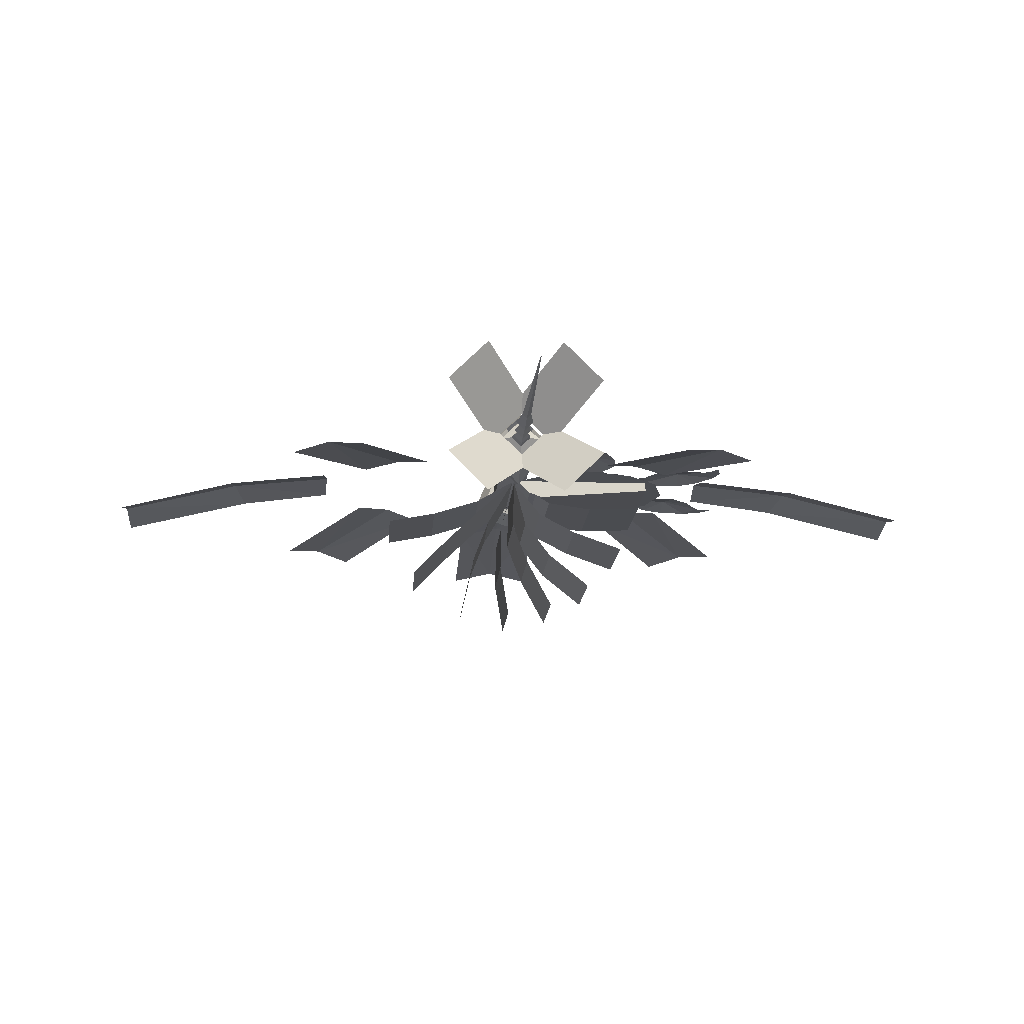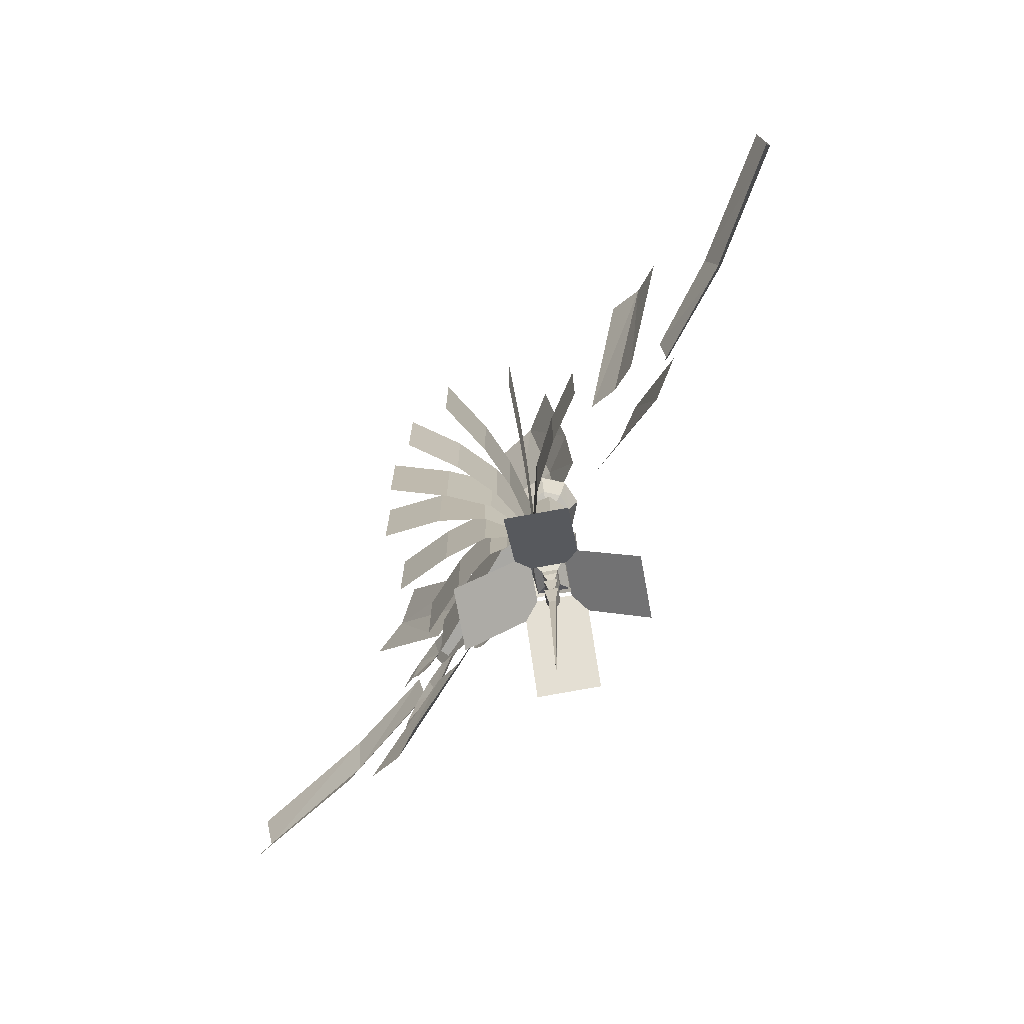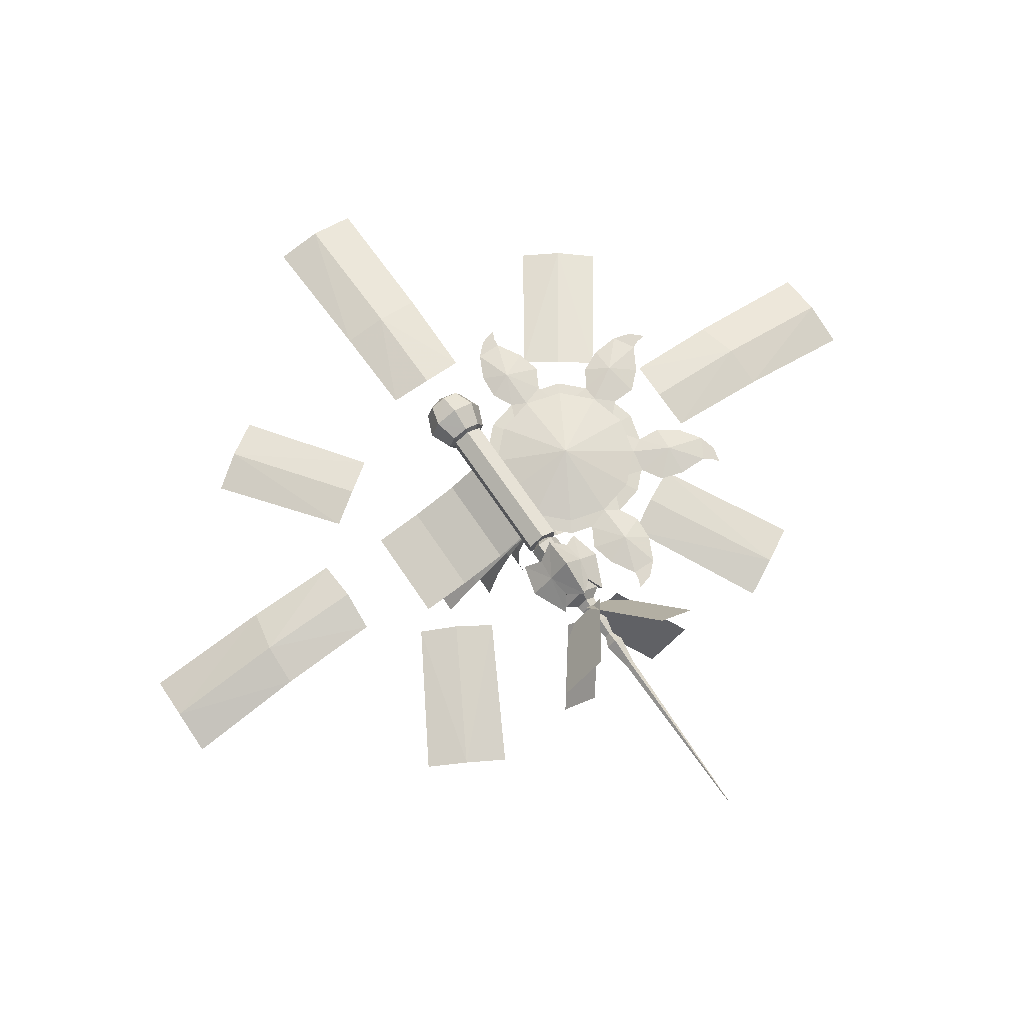
<metadata>
{"format":"obj","ext":"obj","renderer":"f3d","projection":"perspective","resolution":1024,"background":"white","views":[{"elev":-15.0,"azim":-3.9,"up":"+Z"},{"elev":-75.0,"azim":-124.6,"up":"+Y"},{"elev":71.5,"azim":-34.2,"up":"+Z"}]}
</metadata>
<code>
o w2dbkx3
v 0.5286 0.7203 -0.03372
v 0.3583 0.7897 -0.02912
v 0.3545 0.7203 -0.01622
v 0.5142 0.7928 -0.04872
v 0.7317 0.7203 -0.08282
v 0.7317 0.7962 -0.1003
v 0.3583 0.6512 -0.02912
v 0.5305 0.6478 -0.04872
v 0.7317 0.6443 -0.1003
v 0.3786 1.095 -0.06782
v 0.1842 0.9287 -0.03912
v 0.2364 0.8897 -0.02972
v 0.2914 0.8518 -0.03662
v 0.4355 1.052 -0.07722
v 0.3211 1.134 -0.08002
v 0.3442 0.3403 -0.05692
v 0.2792 0.5881 -0.03442
v 0.2205 0.5584 -0.02722
v 0.163 0.5253 -0.03622
v 0.2817 0.3075 -0.06872
v 0.4052 0.3747 -0.06662
v -0.5293 0.7203 -0.03372
v -0.3552 0.7203 -0.01622
v -0.359 0.7897 -0.02912
v -0.5152 0.7928 -0.04872
v -0.7324 0.7203 -0.08282
v -0.7324 0.7962 -0.1003
v -0.359 0.6512 -0.02912
v -0.5312 0.6478 -0.04872
v -0.7324 0.6443 -0.1003
v -0.3793 1.095 -0.06782
v -0.2374 0.8897 -0.02972
v -0.1849 0.9287 -0.03912
v -0.2924 0.8518 -0.03662
v -0.4362 1.052 -0.07722
v -0.3218 1.134 -0.08002
v -0.3449 0.3403 -0.05692
v -0.2215 0.5584 -0.02722
v -0.2799 0.5881 -0.03442
v -0.164 0.5253 -0.03622
v -0.2824 0.3075 -0.06872
v -0.4062 0.3747 -0.06662
v -0.01608 0.4365 0.04798
v 0.05362 0.4365 -0.02172
v 0.1359 0.3231 0.06058
v 0.06622 0.3231 0.1303
v -0.05458 0.4365 0.009476
v -0.1369 0.3231 -0.07272
v -0.06708 0.3231 -0.1425
v 0.01512 0.4365 -0.06022
v 0.06622 0.3231 -0.1425
v 0.1359 0.3231 -0.07272
v 0.05362 0.4365 0.009476
v -0.01608 0.4365 -0.06022
v 0.01512 0.4365 0.04798
v -0.1369 0.3231 0.06058
v -0.05458 0.4365 -0.02172
v -0.06708 0.3231 0.1303
v -0.003879 1.145 0.001077
v -0.07298 0.9875 0.000477
v -0.003879 0.9834 0.01328
v -0.07638 1.147 -0.01392
v -0.003879 1.39 -0.03992
v -0.07988 1.39 -0.05732
v 0.06512 0.9875 0.000477
v 0.06862 1.147 -0.01392
v 0.07202 1.39 -0.05732
v -0.000479 0.457 -0.02332
v 0.01482 0.4433 -0.006124
v -0.000479 0.4433 -0.02132
v -0.01568 0.4433 -0.006124
v -0.01768 0.457 -0.006124
v -0.000479 0.457 0.01108
v 0.01672 0.457 -0.006124
v -0.000479 0.4433 0.009176
v -0.000479 0.4281 -0.01362
v 0.007221 0.4281 -0.006124
v -0.000479 0.4281 0.001576
v -0.007979 0.4281 -0.006124
v 0.01482 0.412 -0.006124
v -0.000479 0.3823 -0.01362
v -0.000479 0.412 -0.02132
v 0.007221 0.3823 -0.006124
v 0.01482 0.3633 -0.006124
v -0.000479 0.3633 -0.02132
v -0.000479 0.3175 -0.01362
v -0.000479 0.3823 0.001576
v -0.000479 0.412 0.009176
v -0.01568 0.412 -0.006124
v -0.007979 0.3823 -0.006124
v -0.01568 0.3633 -0.006124
v -0.000479 0.3633 0.009176
v -0.000479 0.3175 0.001576
v 0.007221 0.3175 -0.006124
v -0.007979 0.3175 -0.006124
v 0.000321 0.0123 -0.006124
v -0.000479 0.0123 -0.006724
v -0.000479 0.01 -0.006124
v -0.000479 0.0123 -0.005324
v -0.001079 0.0123 -0.006124
v 0.04282 0.4959 -0.006124
v -0.000479 0.47 -0.04172
v -0.000479 0.4959 -0.04922
v 0.03512 0.47 -0.006124
v -0.000479 0.4959 0.03718
v -0.000479 0.47 0.02948
v -0.03608 0.47 -0.006124
v -0.04358 0.4959 -0.006124
v 0.03202 0.5234 0.02638
v -0.000479 0.5767 0.04888
v -0.000479 0.5234 0.06248
v -0.000479 0.4623 0.03518
v 0.02432 0.4853 0.01868
v 0.02812 0.5615 0.02248
v 0.05452 0.5767 -0.006124
v 0.06812 0.5234 -0.006124
v 0.04082 0.4623 -0.006124
v 0.03202 0.5234 -0.03862
v 0.02432 0.4853 -0.03082
v 0.02812 0.5615 -0.03472
v -0.000479 0.5767 -0.06092
v -0.000479 0.5234 -0.07472
v -0.000479 0.4623 -0.04722
v -0.03298 0.5234 -0.03862
v -0.02518 0.4853 -0.03082
v -0.02908 0.5615 -0.03472
v -0.05528 0.5767 -0.006124
v -0.06908 0.5234 -0.006124
v -0.04158 0.4623 -0.006124
v -0.03298 0.5234 0.02638
v -0.02518 0.4853 0.01868
v -0.02908 0.5615 0.02248
v -0.000479 0.5158 -0.006124
v -0.000479 0.5447 -0.006124
v -0.000479 0.6073 -0.006124
v 0.02592 0.592 -0.006124
v 0.01282 0.592 -0.02892
v 0.01282 0.592 0.01668
v -0.01358 0.592 -0.02892
v -0.02688 0.592 -0.006124
v -0.01358 0.592 0.01668
v 0.01282 0.5615 -0.02892
v 0.02592 0.5615 -0.006124
v -0.000479 0.5462 -0.006124
v -0.01358 0.5615 -0.02892
v -0.02688 0.5615 -0.006124
v -0.01358 0.5615 0.01668
v 0.01282 0.5615 0.01668
v 0.02592 0.849 0.009177
v -0.000479 0.5997 0.02438
v 0.02592 0.5997 0.009176
v 0.02592 0.849 -0.02132
v -0.000479 0.849 0.02438
v -0.02688 0.5997 0.009176
v 0.02592 0.5997 -0.02132
v -0.000479 0.849 -0.03662
v -0.000479 0.5997 -0.03662
v -0.02688 0.849 -0.02132
v -0.02688 0.5997 -0.02132
v -0.02688 0.849 0.009177
v -0.000479 0.9451 -0.006123
v 0.03732 0.9295 -0.006123
v 0.02622 0.9295 -0.03272
v 0.02622 0.9295 0.02058
v -0.000479 0.9295 -0.04382
v -0.02708 0.9295 -0.03272
v -0.03818 0.9295 -0.006123
v -0.02708 0.9295 0.02058
v -0.000479 0.9295 0.03168
v 0.05292 0.8918 -0.006123
v 0.03732 0.8918 -0.04382
v -0.000479 0.8918 -0.05942
v -0.03818 0.8918 -0.04382
v -0.05378 0.8918 -0.006123
v -0.03818 0.8918 0.03168
v -0.000479 0.8918 0.04728
v 0.03732 0.8918 0.03168
v 0.03732 0.854 -0.006123
v 0.02622 0.854 -0.03272
v 0.02622 0.854 0.02058
v -0.000479 0.854 0.03168
v -0.000479 0.854 -0.04382
v -0.02708 0.854 -0.03272
v -0.000479 0.8384 -0.006123
v -0.03818 0.854 -0.006123
v -0.02708 0.854 0.02058
v 0.06572 0.8048 -0.07912
v 0.1429 0.6386 -0.08982
v 0.06572 0.6386 -0.07912
v 0.006121 0.8048 -0.04202
v 0.1429 0.8048 -0.08982
v 0.2347 0.6386 -0.08612
v 0.006121 0.6386 -0.04202
v 0.2347 0.8048 -0.08612
v 0.02082 0.8048 -0.1202
v 0.06612 0.6386 -0.1798
v 0.02082 0.6386 -0.1202
v 0.000321 0.8048 -0.04272
v 0.06612 0.8048 -0.1798
v 0.1376 0.6386 -0.2377
v 0.000321 0.6386 -0.04272
v 0.1376 0.8048 -0.2377
v -0.02458 0.8048 -0.1277
v -0.02608 0.6386 -0.2055
v -0.02458 0.6386 -0.1277
v -0.003179 0.8048 -0.04142
v -0.02608 0.8048 -0.2055
v -0.01158 0.6386 -0.2922
v -0.003179 0.6386 -0.04142
v -0.01158 0.8048 -0.2922
v -0.06548 0.8048 -0.09522
v -0.1244 0.6386 -0.152
v -0.06548 0.6386 -0.09522
v -0.004979 0.8048 -0.04082
v -0.1244 0.8048 -0.152
v -0.1866 0.6386 -0.2159
v -0.004979 0.6386 -0.04082
v -0.1866 0.8048 -0.2159
v 0.06052 0.8537 -0.03662
v 0.004721 0.7979 -0.03662
v 0.1369 0.7217 -0.02142
v 0.1369 0.8742 -0.03662
v 0.2131 0.8537 -0.03662
v 0.2689 0.7979 -0.03662
v 0.2894 0.7217 -0.03662
v 0.2689 0.6454 -0.03662
v 0.2131 0.5897 -0.03662
v 0.1369 0.5692 -0.03662
v 0.06052 0.5897 -0.03662
v 0.004721 0.6454 -0.03662
v 0.1369 0.7217 -0.03662
v 0.1369 0.92 -0.02222
v 0.09482 0.9017 -0.03282
v 0.1123 0.8665 -0.03282
v 0.1369 0.8529 -0.02972
v 0.175 0.8665 -0.03282
v 0.1825 0.8361 -0.03282
v 0.1398 1.006 -0.03282
v 0.1597 0.9848 -0.03282
v 0.1613 0.9993 -0.03282
v 0.1681 1.015 -0.03282
v 0.1178 0.9848 -0.03282
v 0.09802 0.9429 -0.03282
v 0.1941 0.9017 -0.03282
v 0.1841 0.9429 -0.03282
v 0.1369 0.8361 -0.02972
v 0.09862 0.8361 -0.03282
v 0.3086 0.8209 -0.02222
v 0.2717 0.8479 -0.03282
v 0.2502 0.8153 -0.03282
v 0.2505 0.7873 -0.02972
v 0.2814 0.7611 -0.03282
v 0.2588 0.7392 -0.03282
v 0.3552 0.8698 -0.03282
v 0.3761 0.8334 -0.03282
v 0.3847 0.8612 -0.03282
v 0.3089 0.8659 -0.03282
v 0.3213 0.7622 -0.03282
v 0.352 0.7914 -0.03282
v 0.3895 0.8393 -0.03282
v 0.4061 0.8411 -0.03282
v 0.2359 0.7789 -0.02972
v 0.2169 0.8118 -0.03282
v 0.3086 0.6226 -0.02222
v 0.3138 0.6681 -0.03282
v 0.2745 0.6704 -0.03282
v 0.2505 0.6561 -0.02972
v 0.2433 0.6162 -0.03282
v 0.213 0.625 -0.03282
v 0.3742 0.6067 -0.03282
v 0.3533 0.5703 -0.03282
v 0.3817 0.5768 -0.03282
v 0.3478 0.6448 -0.03282
v 0.2641 0.5822 -0.03282
v 0.3047 0.5701 -0.03282
v 0.365 0.5618 -0.03282
v 0.3748 0.5483 -0.03282
v 0.2359 0.6645 -0.02972
v 0.255 0.6976 -0.03282
v 0.1369 0.5234 -0.02222
v 0.1788 0.5417 -0.03282
v 0.1613 0.5768 -0.03282
v 0.1369 0.5906 -0.02972
v 0.09862 0.5768 -0.03282
v 0.09112 0.6073 -0.03282
v 0.1559 0.4586 -0.03282
v 0.1139 0.4586 -0.03282
v 0.1338 0.4372 -0.03282
v 0.1758 0.5006 -0.03282
v 0.07952 0.5417 -0.03282
v 0.08952 0.5006 -0.03282
v 0.1123 0.444 -0.03282
v 0.1055 0.4289 -0.03282
v 0.1369 0.6073 -0.02972
v 0.175 0.6073 -0.03282
v 0.1369 0.7217 0.001576
v 0.2666 0.7217 -0.02912
v 0.2491 0.7865 -0.02912
v 0.2491 0.6568 -0.02912
v 0.2017 0.834 -0.02912
v 0.1369 0.8514 -0.02912
v 0.07202 0.834 -0.02912
v 0.02452 0.7865 -0.02912
v 0.007221 0.7217 -0.02912
v 0.02452 0.6568 -0.02912
v 0.07202 0.6095 -0.02912
v 0.1369 0.592 -0.02912
v 0.2017 0.6095 -0.02912
v 0.05192 0.6386 -0.06702
v 0.02912 0.8048 -0.05942
v 0.05192 0.8048 -0.06702
v 0.2495 0.6386 -0.05172
v 0.02912 0.6386 -0.05942
v 0.005221 0.8048 -0.03662
v 0.2495 0.6386 -0.03662
v 0.2495 0.8048 -0.05172
v 0.2495 0.8048 -0.03662
v 0.005221 0.6386 -0.03662
v 0.04812 0.8048 -0.1011
v 0.1125 0.6386 -0.135
v 0.04812 0.6386 -0.1011
v 0.000421 0.8048 -0.04162
v 0.1125 0.8048 -0.135
v 0.2 0.6386 -0.1662
v 0.000421 0.6386 -0.04162
v 0.2 0.8048 -0.1662
v -0.002679 0.8048 -0.1236
v 0.02402 0.6386 -0.1934
v -0.002679 0.6386 -0.1236
v -0.000779 0.8048 -0.04332
v 0.02402 0.8048 -0.1934
v 0.06792 0.6386 -0.2747
v -0.000779 0.6386 -0.04332
v 0.06792 0.8048 -0.2747
v -0.04918 0.8048 -0.1183
v -0.07528 0.6386 -0.1862
v -0.04918 0.6386 -0.1183
v -0.003879 0.8048 -0.04052
v -0.07528 0.8048 -0.1862
v -0.09598 0.6386 -0.2769
v -0.003879 0.6386 -0.04052
v -0.09598 0.8048 -0.2769
v -0.06828 0.8048 -0.07722
v -0.1508 0.6386 -0.1034
v -0.06828 0.6386 -0.07722
v -0.005779 0.8048 -0.03972
v -0.1508 0.8048 -0.1034
v -0.2343 0.6386 -0.1192
v -0.005779 0.6386 -0.03972
v -0.2343 0.8048 -0.1192
f 1 2 3
f 2 1 4
f 5 4 1
f 4 5 6
f 1 3 7
f 8 9 5
f 10 11 12
f 12 13 10
f 14 10 13
f 10 15 11
f 16 17 18
f 18 19 16
f 20 16 19
f 16 21 17
f 8 1 7
f 1 8 5
f 22 23 24
f 24 25 22
f 26 22 25
f 25 27 26
f 22 28 23
f 29 26 30
f 31 32 33
f 32 31 34
f 35 34 31
f 31 33 36
f 37 38 39
f 38 37 40
f 41 40 37
f 37 39 42
f 29 28 22
f 22 26 29
f 43 44 45
f 45 46 43
f 47 48 49
f 49 50 47
f 51 52 53
f 53 54 51
f 55 56 57
f 56 55 58
f 59 60 61
f 60 59 62
f 63 62 59
f 62 63 64
f 59 61 65
f 66 67 63
f 59 66 63
f 66 59 65
f 68 69 70
f 70 71 68
f 72 68 71
f 71 73 72
f 69 68 74
f 74 73 69
f 75 69 73
f 73 71 75
f 69 76 70
f 76 69 77
f 78 77 69
f 78 69 75
f 75 71 78
f 79 78 71
f 71 76 79
f 71 70 76
f 80 81 82
f 82 76 80
f 77 80 76
f 81 80 83
f 83 84 81
f 85 81 84
f 84 86 85
f 80 87 83
f 87 80 88
f 78 88 80
f 89 87 88
f 88 78 89
f 79 89 78
f 87 89 90
f 90 91 87
f 92 87 91
f 91 93 92
f 89 81 90
f 81 89 82
f 76 82 89
f 84 94 86
f 84 93 94
f 93 84 92
f 87 92 84
f 91 95 93
f 91 86 95
f 86 91 85
f 81 85 91
f 80 77 78
f 89 79 76
f 84 83 87
f 91 90 81
f 96 97 86
f 97 96 98
f 99 98 96
f 96 86 94
f 94 93 96
f 99 96 93
f 93 95 99
f 100 99 95
f 95 97 100
f 98 100 97
f 95 86 97
f 100 98 99
f 101 102 103
f 102 101 104
f 105 104 101
f 104 105 106
f 107 106 105
f 102 108 103
f 108 102 107
f 72 107 102
f 105 108 107
f 73 104 106
f 106 107 73
f 72 73 107
f 104 73 74
f 74 68 104
f 102 104 68
f 68 72 102
f 109 110 111
f 111 112 109
f 113 109 112
f 109 114 110
f 109 115 114
f 115 109 116
f 117 116 109
f 118 115 116
f 116 117 118
f 119 118 117
f 118 120 115
f 118 121 120
f 121 118 122
f 123 122 118
f 124 121 122
f 122 123 124
f 125 124 123
f 124 126 121
f 124 127 126
f 127 124 128
f 129 128 124
f 130 127 128
f 128 129 130
f 131 130 129
f 130 132 127
f 130 110 132
f 110 130 111
f 112 111 130
f 133 125 123
f 123 119 133
f 117 133 119
f 132 110 134
f 134 127 132
f 115 120 134
f 117 113 133
f 133 113 112
f 112 131 133
f 129 133 131
f 133 129 125
f 126 134 121
f 134 126 127
f 120 121 134
f 114 134 110
f 134 114 115
f 130 131 112
f 124 125 129
f 118 119 123
f 109 113 117
f 135 136 137
f 136 135 138
f 135 137 139
f 135 139 140
f 135 140 141
f 135 141 138
f 142 136 143
f 143 144 142
f 145 142 144
f 137 136 142
f 142 145 137
f 139 137 145
f 145 146 139
f 140 139 146
f 146 147 140
f 141 140 147
f 147 148 141
f 138 141 148
f 148 143 138
f 138 143 136
f 144 146 145
f 146 144 147
f 144 148 147
f 148 144 143
f 149 150 151
f 151 152 149
f 150 149 153
f 153 154 150
f 152 151 155
f 155 156 152
f 156 155 157
f 157 158 156
f 158 157 159
f 159 160 158
f 160 159 154
f 154 153 160
f 156 149 152
f 149 156 153
f 158 153 156
f 153 158 160
f 157 155 151
f 150 157 151
f 157 150 159
f 150 154 159
f 161 162 163
f 162 161 164
f 161 163 165
f 161 165 166
f 161 166 167
f 161 167 168
f 161 168 169
f 161 169 164
f 163 170 171
f 162 170 163
f 165 171 172
f 163 171 165
f 165 172 173
f 166 165 173
f 173 174 166
f 167 166 174
f 174 168 167
f 168 174 175
f 169 175 176
f 168 175 169
f 169 176 177
f 164 169 177
f 177 170 164
f 164 170 162
f 170 178 179
f 178 170 180
f 177 180 170
f 180 177 181
f 176 181 177
f 171 170 179
f 179 182 171
f 172 171 182
f 182 173 172
f 183 173 182
f 182 184 183
f 185 183 184
f 174 183 185
f 173 183 174
f 186 174 185
f 185 184 186
f 181 186 184
f 175 174 186
f 186 181 175
f 175 181 176
f 184 179 178
f 179 184 182
f 184 180 181
f 180 184 178
f 187 188 189
f 189 190 187
f 188 187 191
f 191 192 188
f 189 193 190
f 191 194 192
f 195 196 197
f 197 198 195
f 196 195 199
f 199 200 196
f 197 201 198
f 199 202 200
f 203 204 205
f 205 206 203
f 204 203 207
f 207 208 204
f 205 209 206
f 207 210 208
f 211 212 213
f 213 214 211
f 212 211 215
f 215 216 212
f 213 217 214
f 215 218 216
f 219 220 221
f 222 219 221
f 223 222 221
f 224 223 221
f 225 224 221
f 226 225 221
f 227 226 221
f 228 227 221
f 229 228 221
f 221 230 229
f 230 221 220
f 223 224 231
f 231 228 229
f 229 230 231
f 222 223 231
f 225 226 231
f 231 224 225
f 227 231 226
f 228 231 227
f 219 222 231
f 231 220 219
f 220 231 230
f 232 233 234
f 234 235 232
f 236 232 235
f 235 237 236
f 238 239 240
f 240 241 238
f 239 238 242
f 242 232 239
f 243 233 232
f 244 245 232
f 232 236 244
f 242 243 232
f 239 232 245
f 235 246 237
f 235 247 246
f 247 235 234
f 248 249 250
f 250 251 248
f 252 248 251
f 251 253 252
f 254 248 255
f 255 256 254
f 257 249 248
f 258 259 248
f 248 252 258
f 254 257 248
f 260 261 256
f 255 248 259
f 251 262 253
f 251 263 262
f 263 251 250
f 255 260 256
f 264 265 266
f 266 267 264
f 268 264 267
f 267 269 268
f 270 264 271
f 271 272 270
f 273 265 264
f 274 275 264
f 264 268 274
f 270 273 264
f 276 277 272
f 271 264 275
f 267 278 269
f 267 279 278
f 279 267 266
f 271 276 272
f 280 281 282
f 282 283 280
f 284 280 283
f 283 285 284
f 286 280 287
f 287 288 286
f 289 281 280
f 290 291 280
f 280 284 290
f 286 289 280
f 292 293 288
f 287 280 291
f 283 294 285
f 283 295 294
f 295 283 282
f 287 292 288
f 296 297 298
f 297 296 299
f 296 298 300
f 296 300 301
f 296 301 302
f 296 302 303
f 296 303 304
f 296 304 305
f 296 305 306
f 296 306 307
f 296 307 308
f 296 308 299
f 309 310 311
f 311 312 309
f 310 309 313
f 313 314 310
f 315 312 316
f 316 317 315
f 310 314 311
f 313 318 314
f 318 309 312
f 312 315 318
f 311 316 312
f 311 314 317
f 317 316 311
f 313 309 318
f 319 320 321
f 321 322 319
f 320 319 323
f 323 324 320
f 321 325 322
f 323 326 324
f 327 328 329
f 329 330 327
f 328 327 331
f 331 332 328
f 329 333 330
f 331 334 332
f 335 336 337
f 337 338 335
f 336 335 339
f 339 340 336
f 337 341 338
f 339 342 340
f 343 344 345
f 345 346 343
f 344 343 347
f 347 348 344
f 345 349 346
f 347 350 348

</code>
